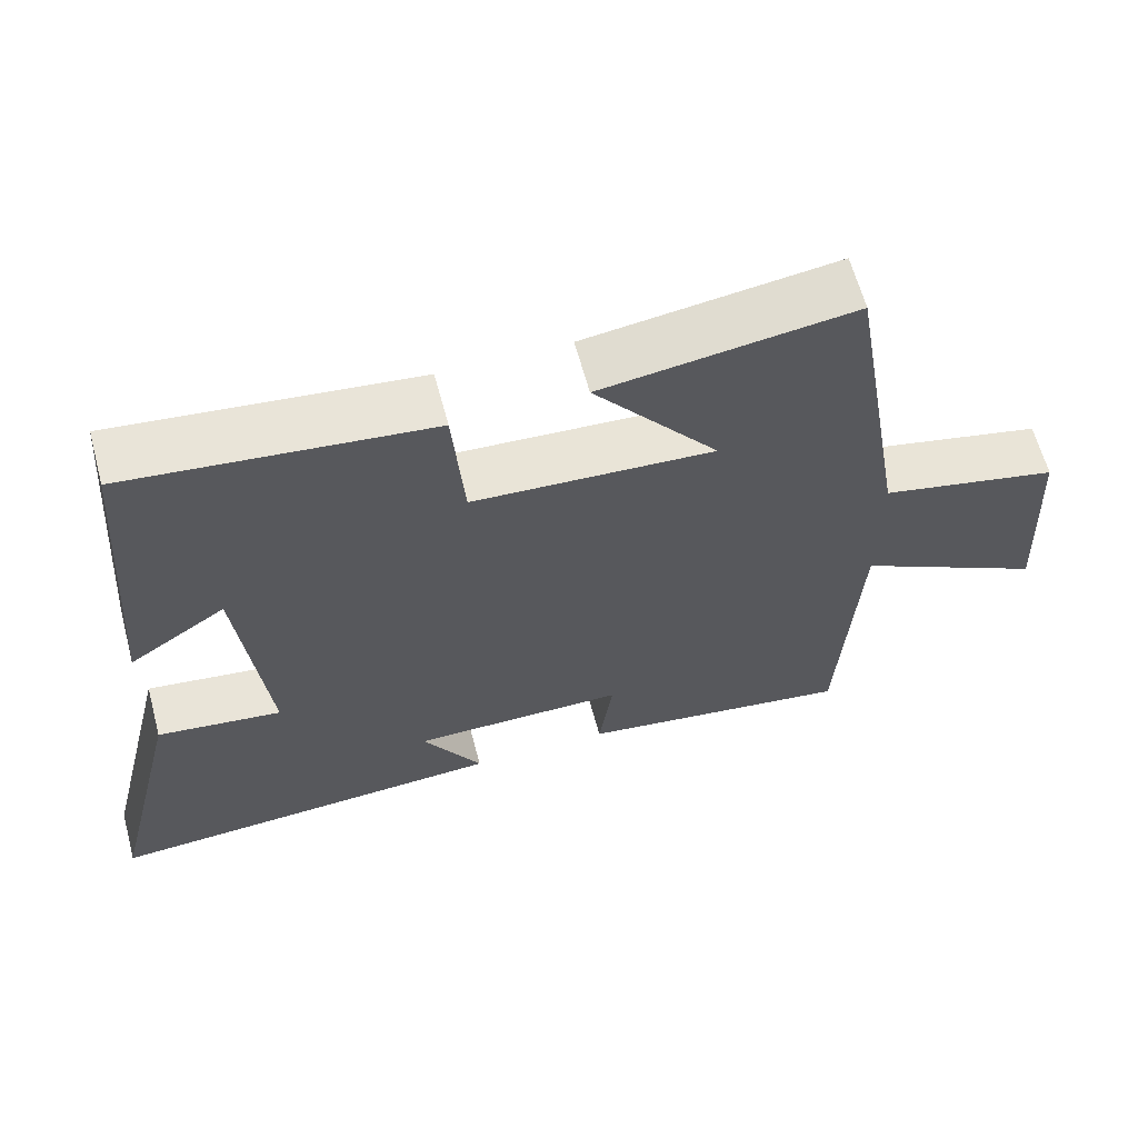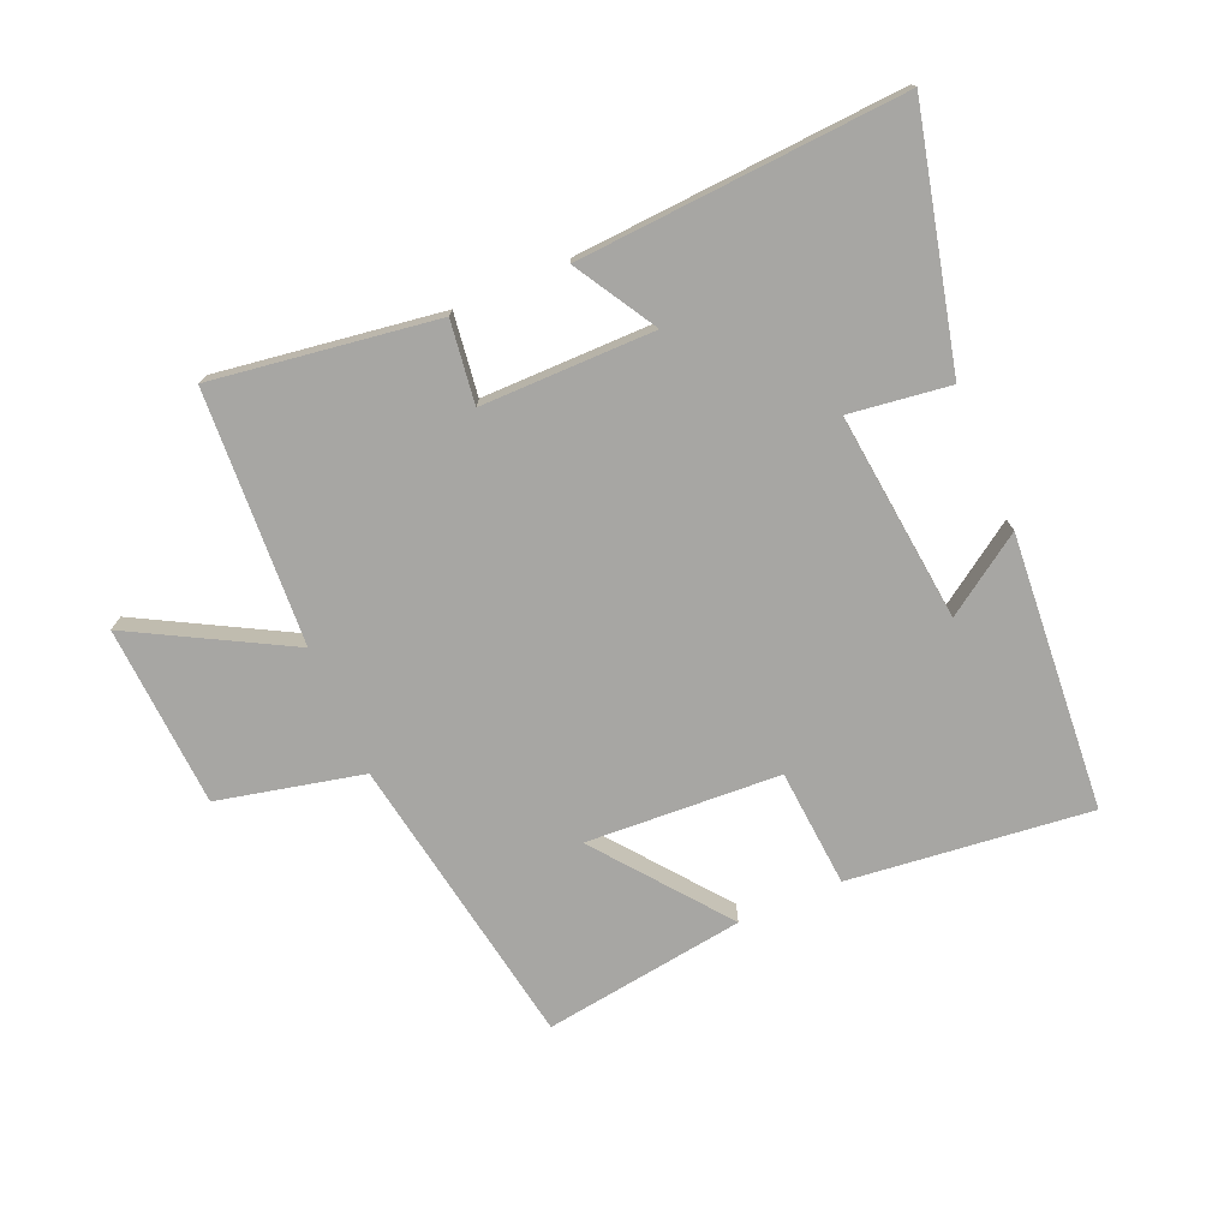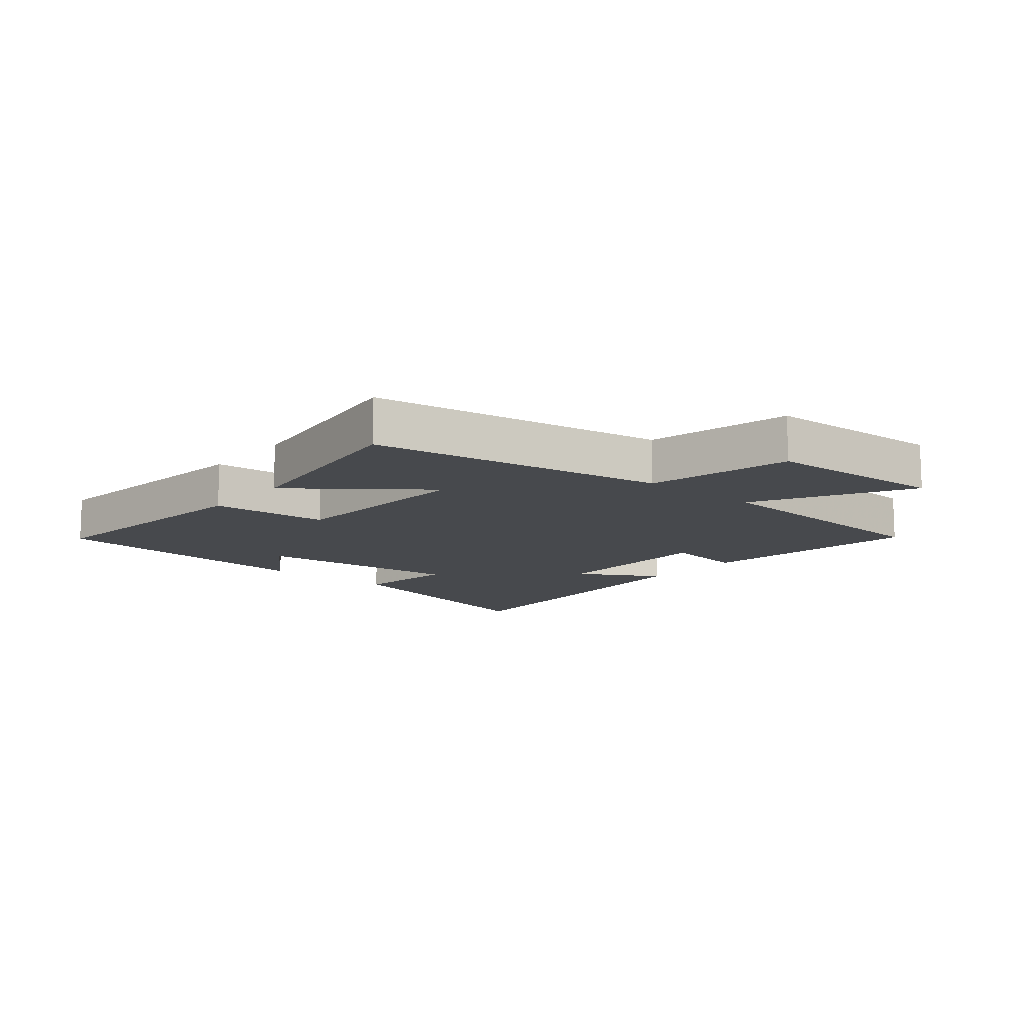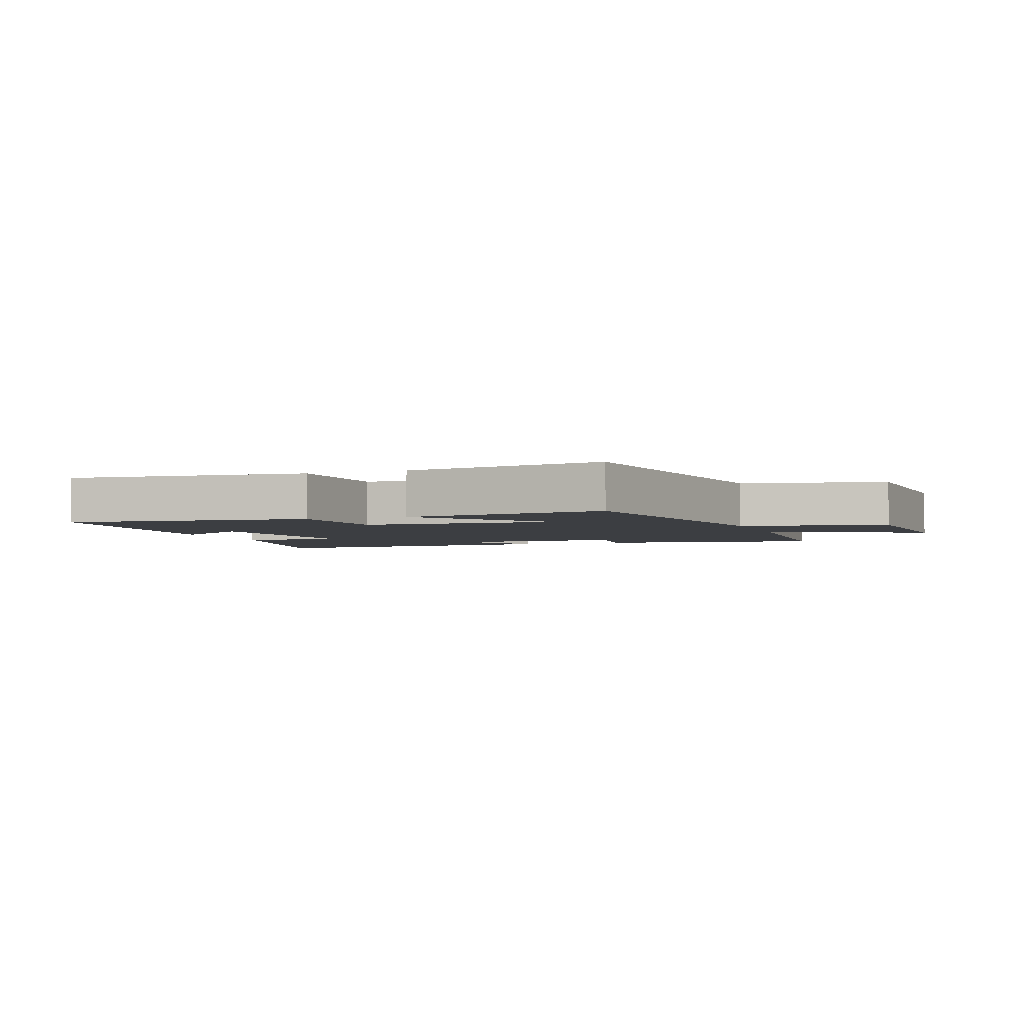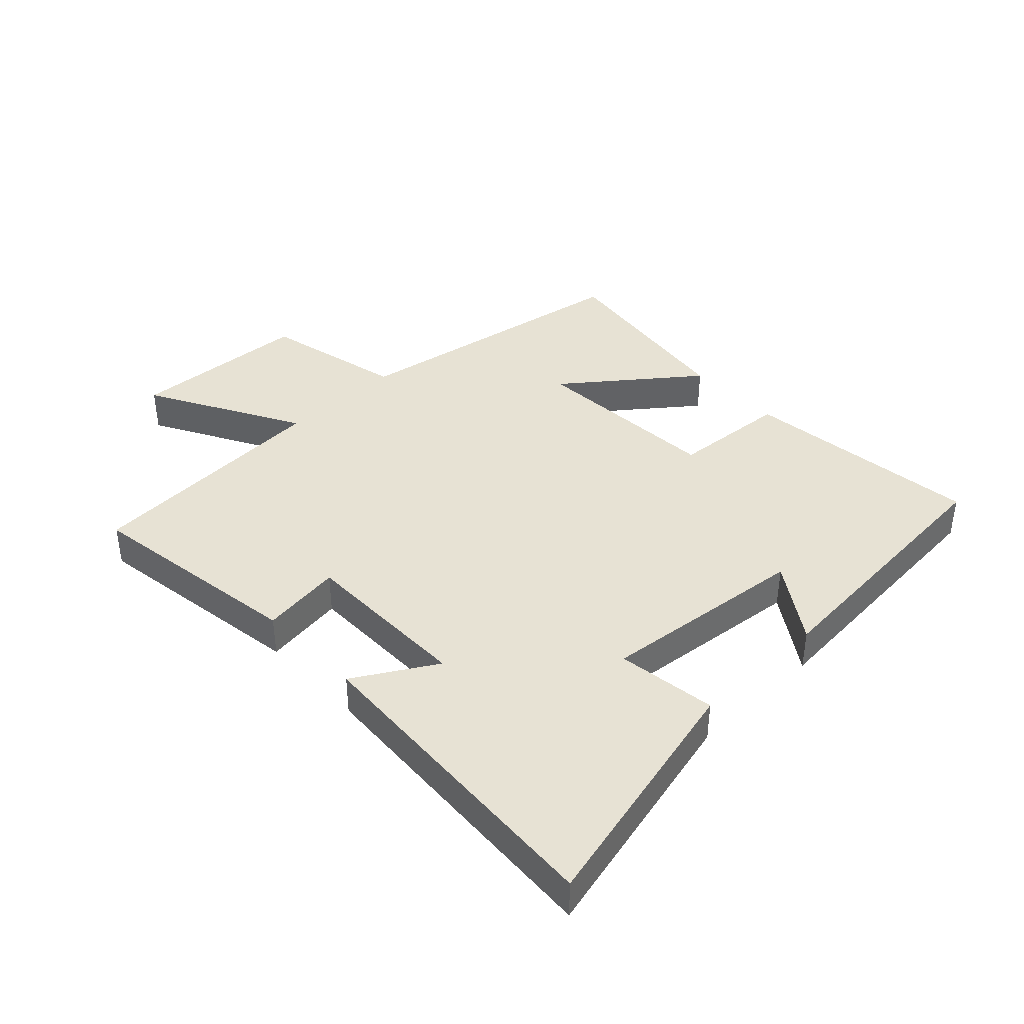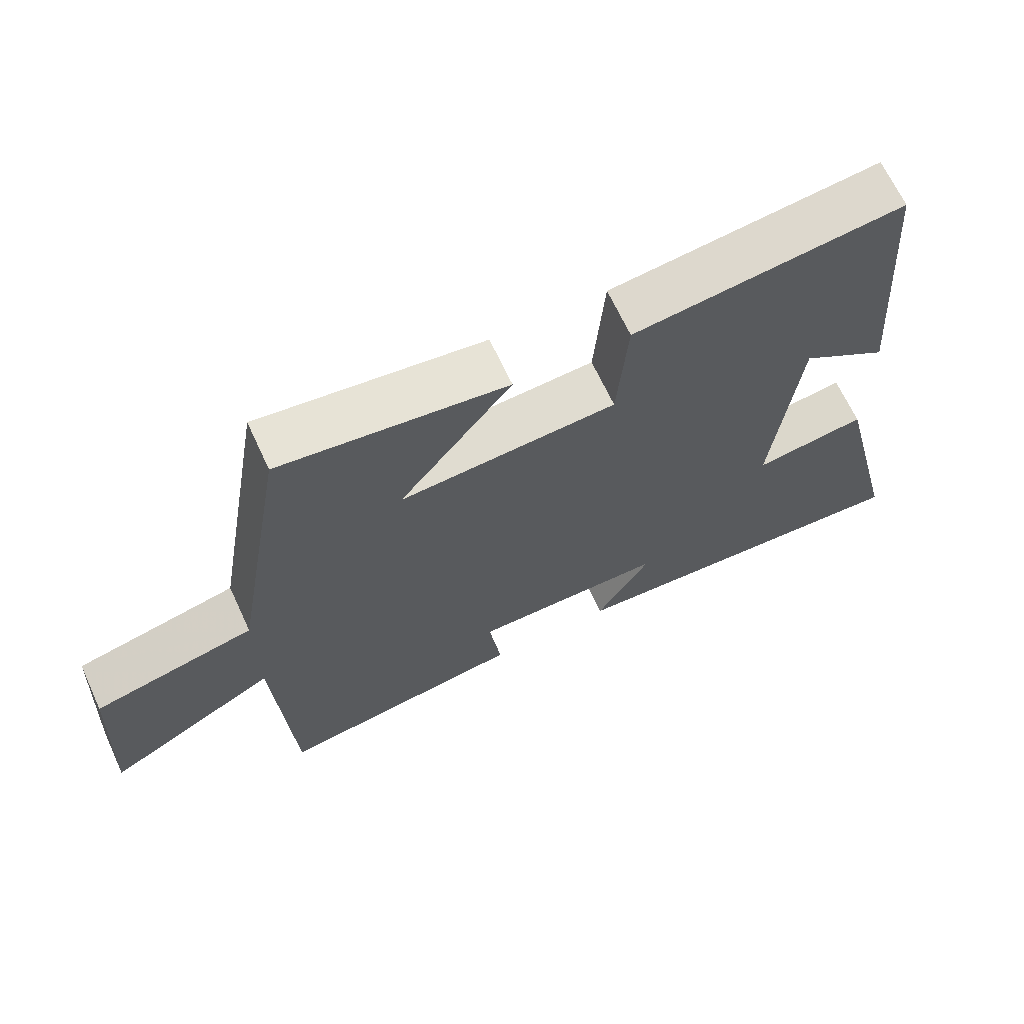
<metadata>
{"format":"obj","ext":"obj","renderer":"f3d","projection":"perspective","resolution":1024,"background":"white","views":[{"elev":63.1,"azim":-15.0,"up":"+Z"},{"elev":-74.2,"azim":-156.7,"up":"+Y"},{"elev":-12.3,"azim":49.9,"up":"+Y"},{"elev":-3.3,"azim":20.1,"up":"+Y"},{"elev":39.8,"azim":-133.6,"up":"+Y"},{"elev":67.1,"azim":155.1,"up":"+Z"}]}
</metadata>
<code>
v 0.476 0.07 -0.553
v 0.114 0.07 -0.5
v 0.132 0.07 -0.368
v -0.148 0.07 -0.368
v -0.07 0.07 -0.5
v -0.597 0.07 -0.533
v -0.5 0.07 -0.132
v -0.337 0.07 -0.154
v -0.373 0.07 0.184
v -0.5 0.07 0.098
v -0.465 0.07 0.544
v -0.074 0.07 0.5
v -0.059 0.07 0.309
v 0.255 0.07 0.291
v 0.092 0.07 0.5
v 0.419 0.07 0.546
v 0.5 0.07 0.067
v 0.734 0.07 0.014
v 0.75 0.07 -0.28
v 0.5 0.07 -0.143
v 0.476 0 -0.553
v 0.114 0 -0.5
v 0.132 0 -0.368
v -0.148 0 -0.368
v -0.07 0 -0.5
v -0.597 0 -0.533
v -0.5 0 -0.132
v -0.337 0 -0.154
v -0.373 0 0.184
v -0.5 0 0.098
v -0.465 0 0.544
v -0.074 0 0.5
v -0.059 0 0.309
v 0.255 0 0.291
v 0.092 0 0.5
v 0.419 0 0.546
v 0.5 0 0.067
v 0.734 0 0.014
v 0.75 0 -0.28
v 0.5 0 -0.143
f 17 18 19 20
f 14 15 16 17
f 13 14 17 20
f 11 12 13
f 9 10 11
f 9 11 13 20
f 5 6 7 8
f 4 5 8
f 3 4 8 9
f 20 1 2 3
f 3 9 20
f 40 39 38 37
f 37 36 35 34
f 40 37 34 33
f 33 32 31
f 31 30 29
f 40 33 31 29
f 28 27 26 25
f 28 25 24
f 29 28 24 23
f 23 22 21 40
f 40 29 23
f 1 21 22 2
f 2 22 23 3
f 3 23 24 4
f 4 24 25 5
f 5 25 26 6
f 6 26 27 7
f 7 27 28 8
f 8 28 29 9
f 9 29 30 10
f 10 30 31 11
f 11 31 32 12
f 12 32 33 13
f 13 33 34 14
f 14 34 35 15
f 15 35 36 16
f 16 36 37 17
f 17 37 38 18
f 18 38 39 19
f 19 39 40 20
f 20 40 21 1

</code>
